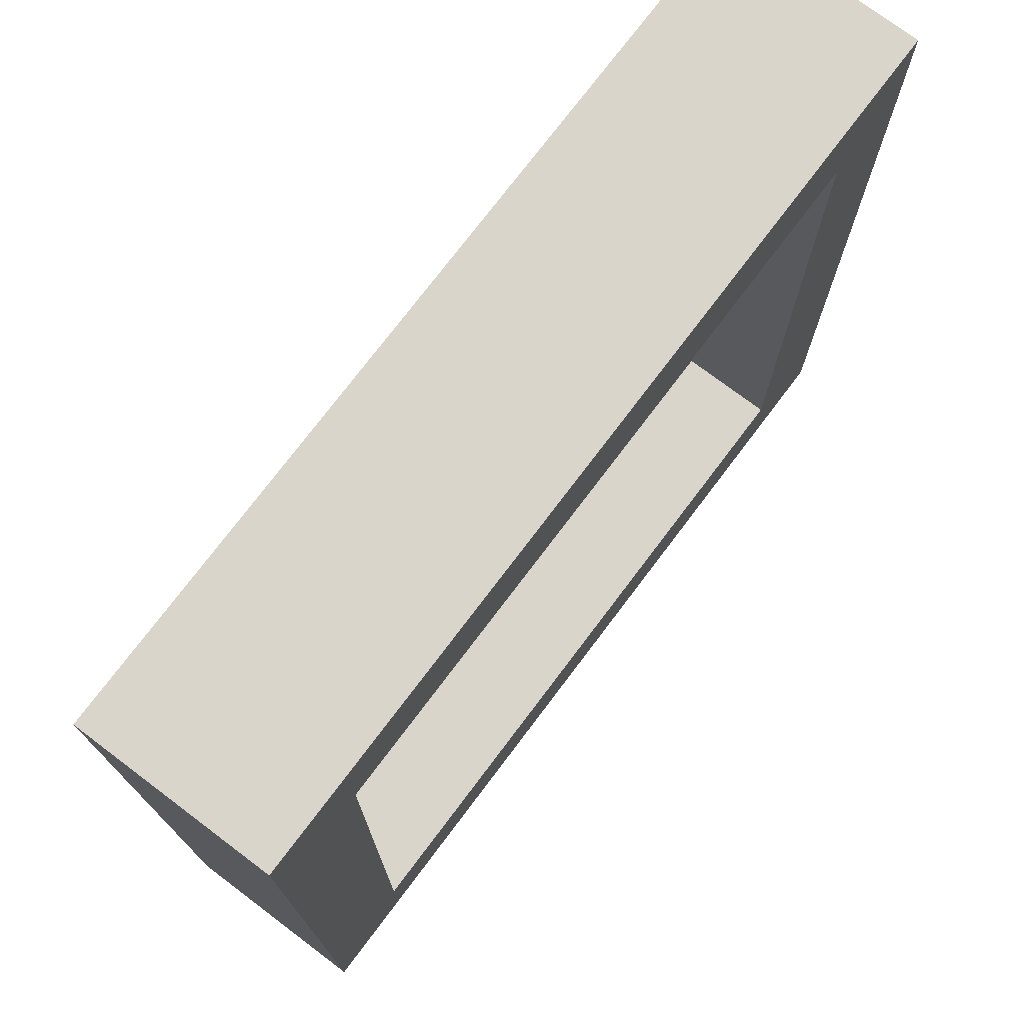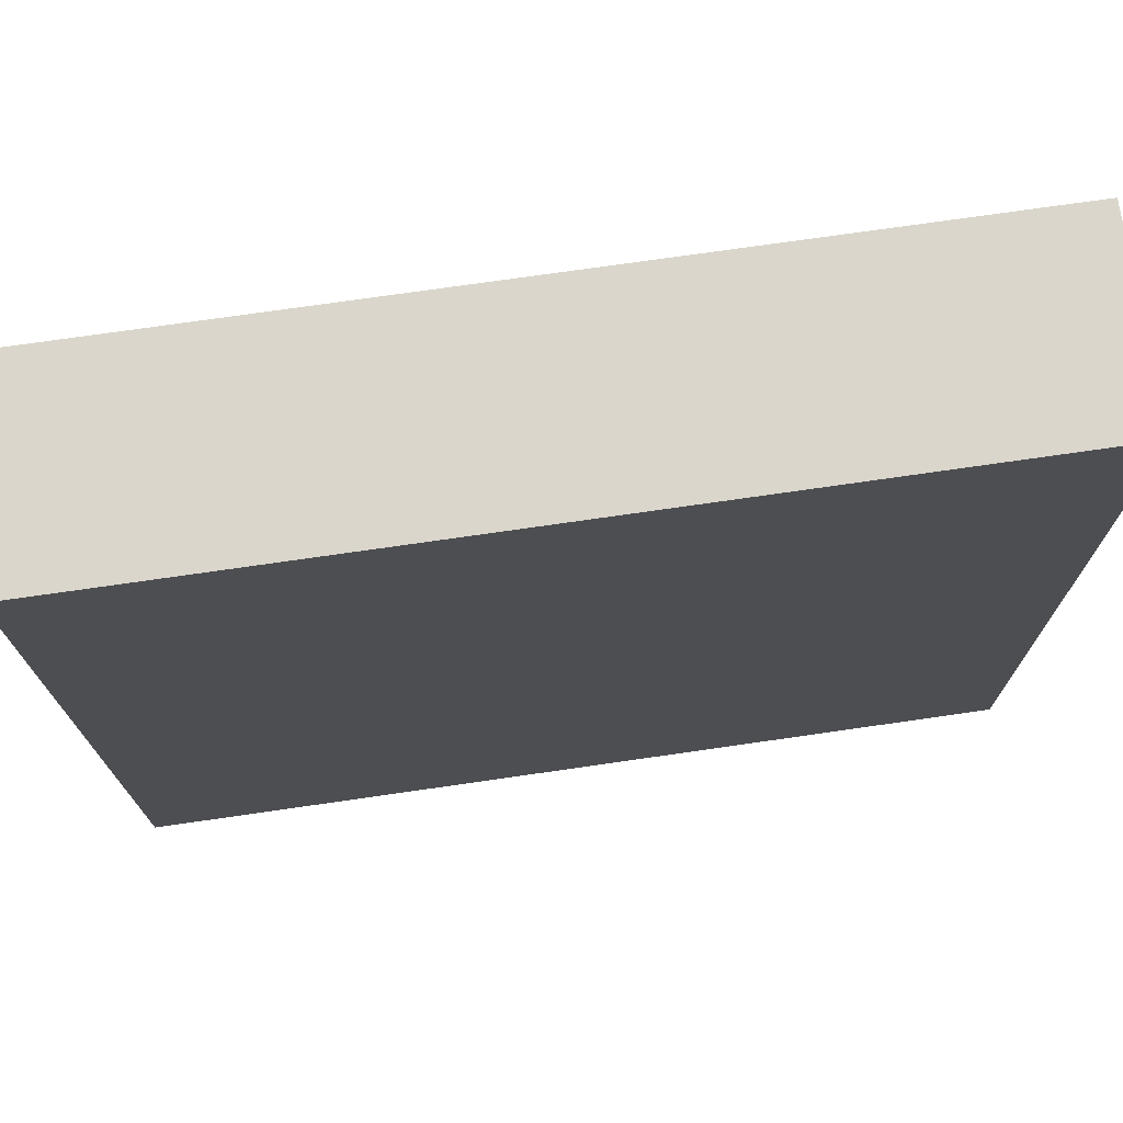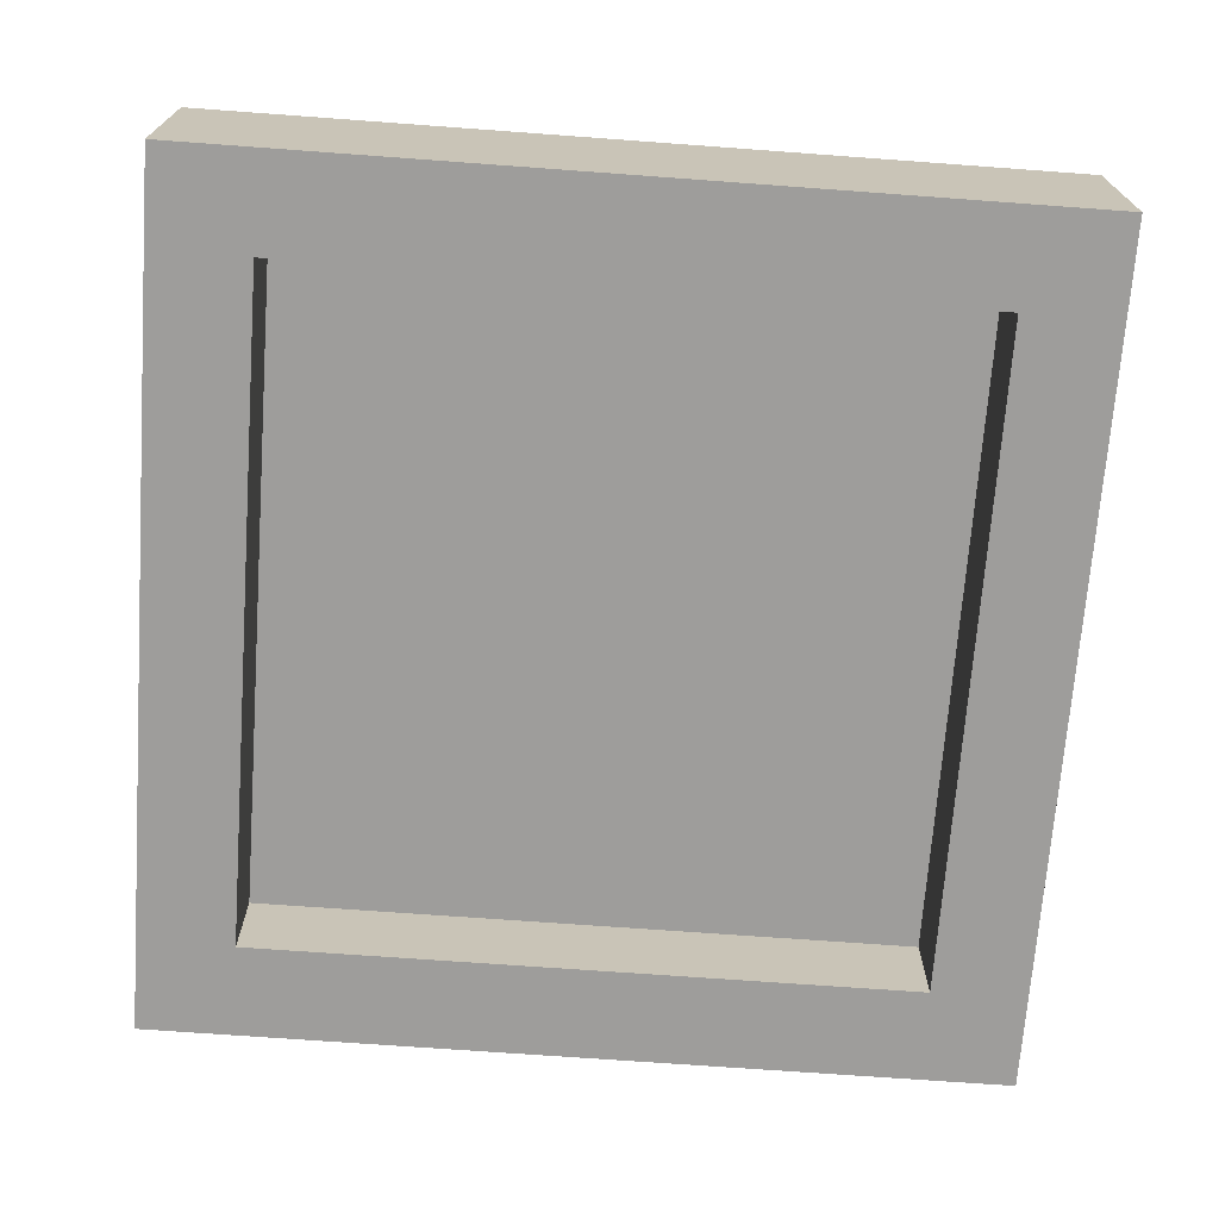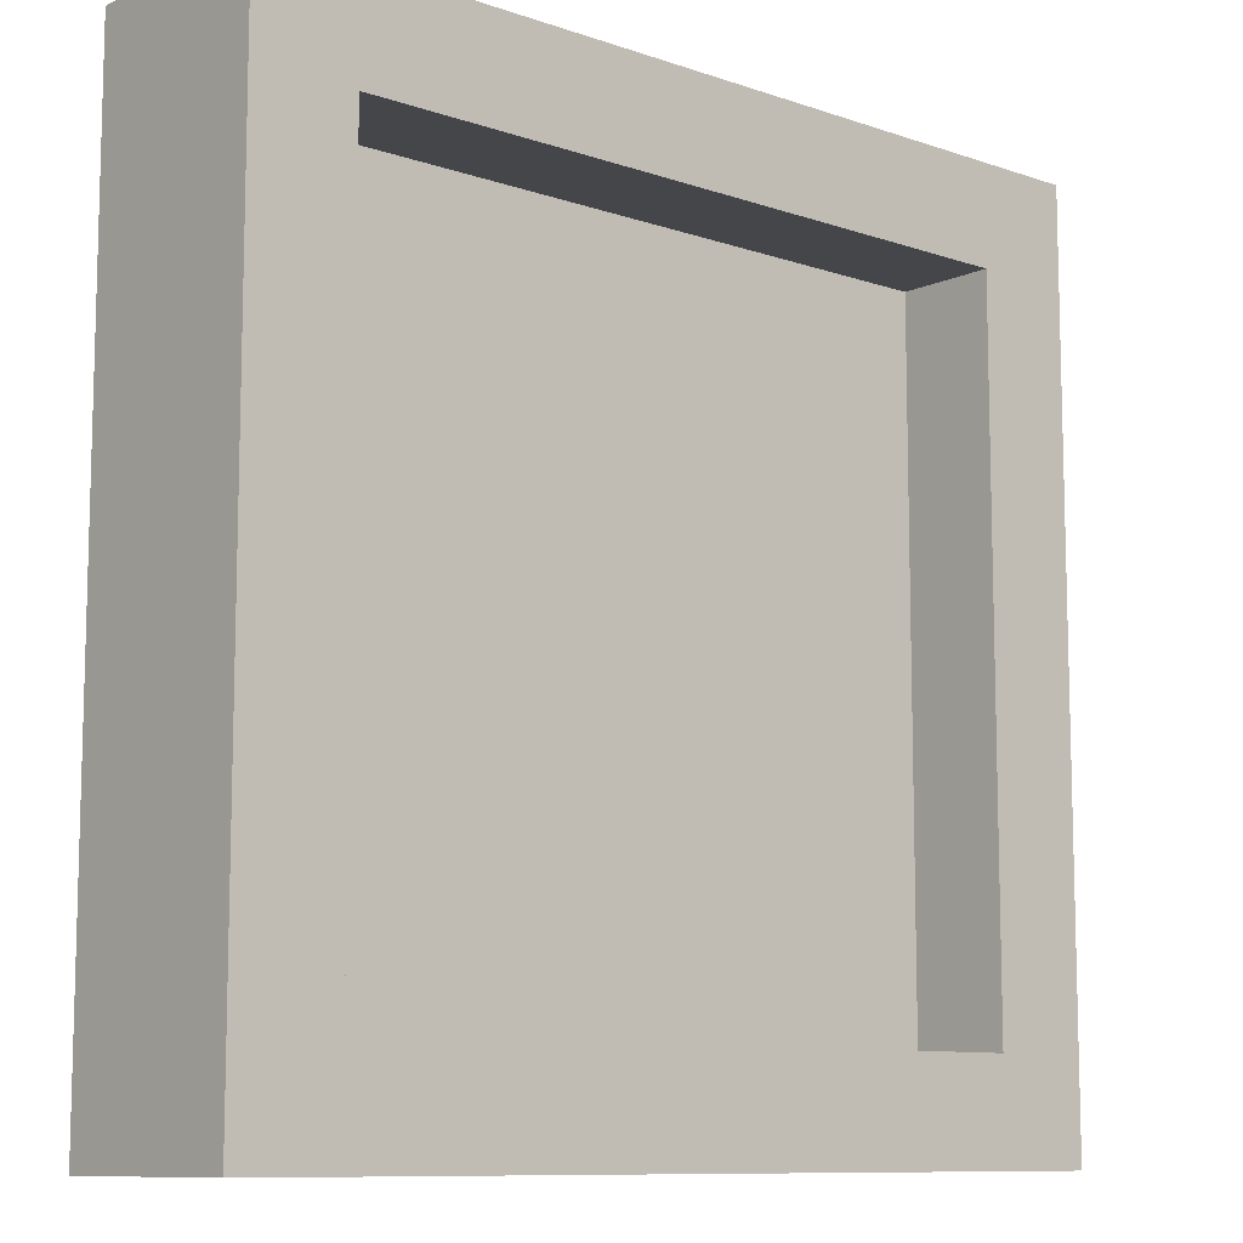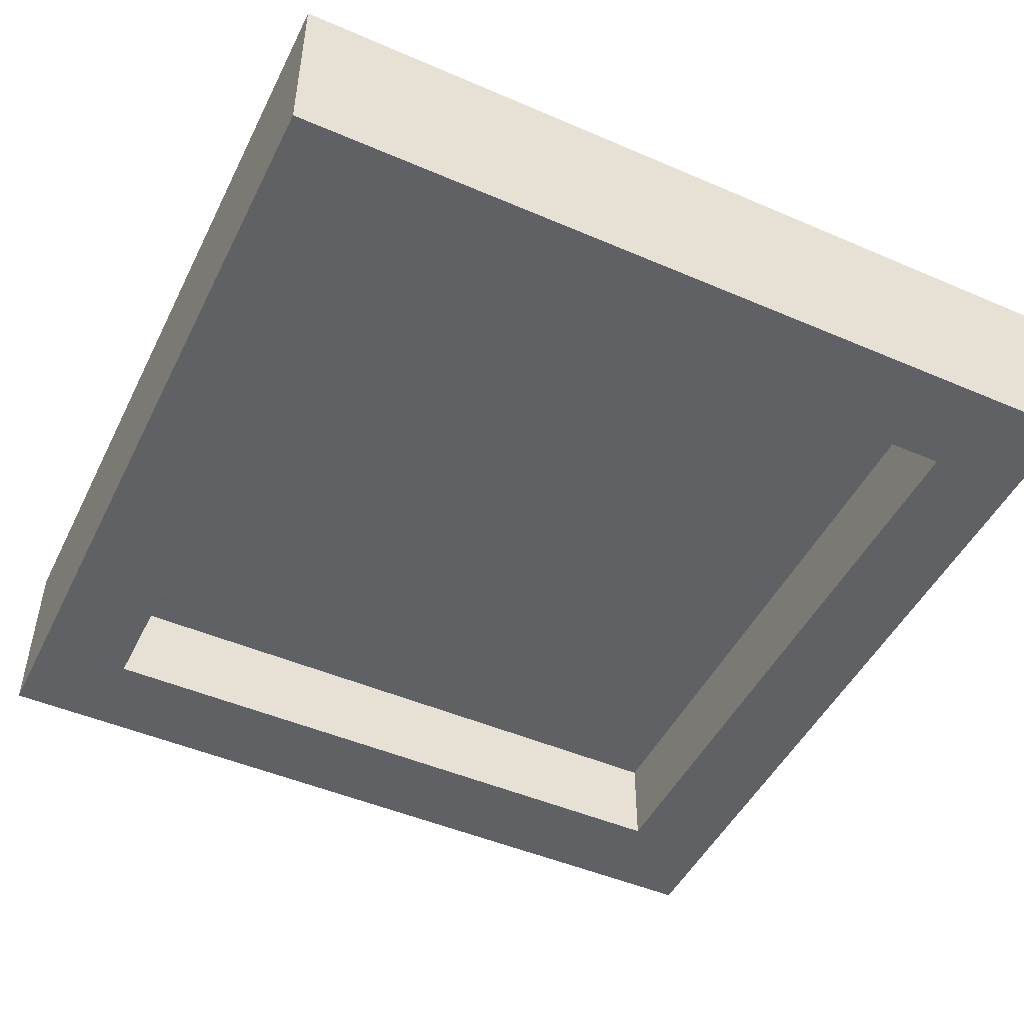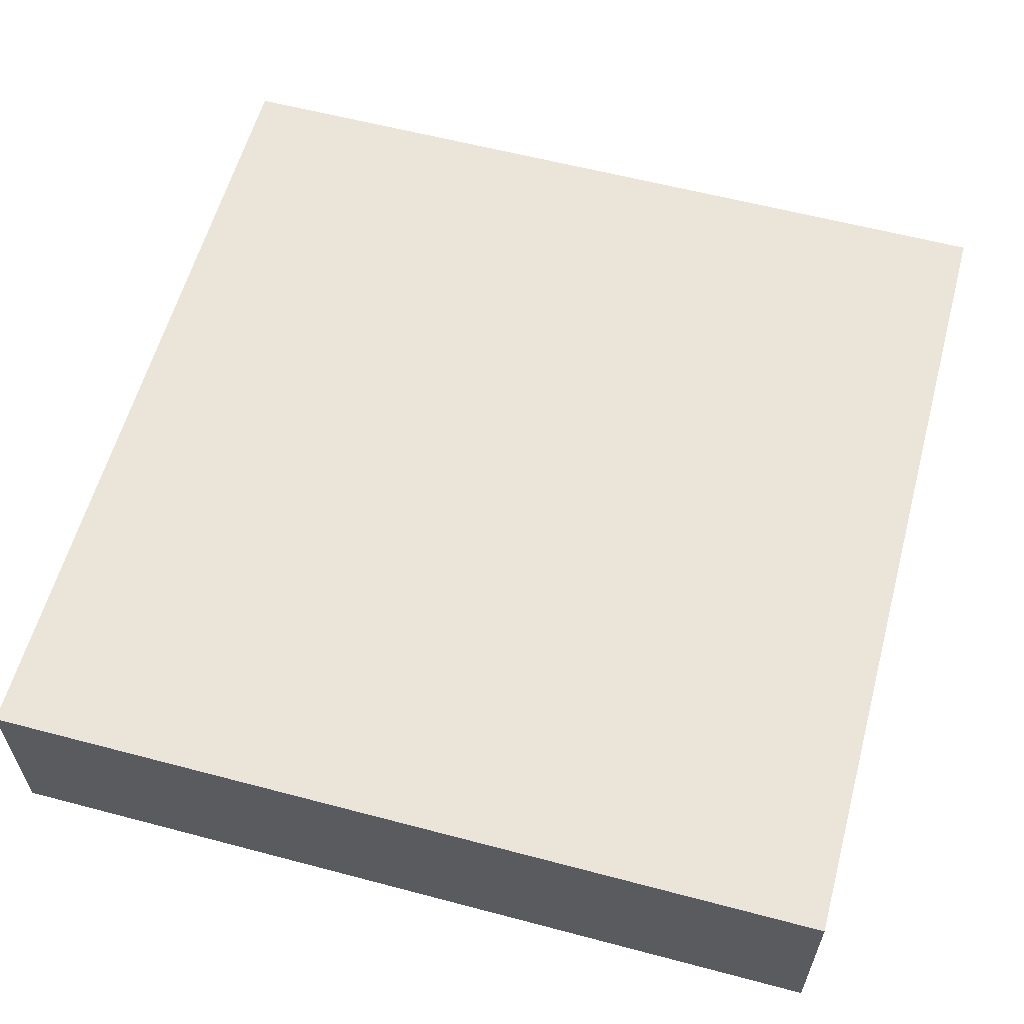
<metadata>
{"format":"obj","ext":"obj","renderer":"f3d","projection":"perspective","resolution":1024,"background":"white","views":[{"elev":74.7,"azim":127.0,"up":"+Y"},{"elev":73.8,"azim":-8.2,"up":"+Y"},{"elev":-70.6,"azim":85.8,"up":"+Z"},{"elev":-9.9,"azim":138.6,"up":"+Y"},{"elev":-48.2,"azim":64.3,"up":"+Z"},{"elev":59.4,"azim":-74.8,"up":"+Z"}]}
</metadata>
<code>
g 7x7_Puzzle_Frame
v -4.5 0 1
v -4.5 0 -1
v -4.5 9 1
v -4.5 9 -1
v 3.5 1 -0
v 3.5 1 -1
v 3.5 8 -0
v 3.5 8 -1
v -3.5 1 -0
v -3.5 1 -1
v -3.5 8 -0
v -3.5 8 -1
v 4.5 0 1
v 4.5 0 -1
v 4.5 9 1
v 4.5 9 -1
v -4.5 0 1
v -4.5 9 1
v 4.5 0 1
v 4.5 9 1
v -3.5 1 -0
v -3.5 8 -0
v 3.5 1 -0
v 3.5 8 -0
v -4.5 0 -1
v -4.5 9 -1
v -3.5 1 -1
v -3.5 8 -1
v 3.5 1 -1
v 3.5 8 -1
v 4.5 0 -1
v 4.5 9 -1
v -4.5 0 1
v 4.5 0 1
v -4.5 0 -1
v 4.5 0 -1
v -3.5 8 -0
v 3.5 8 -0
v -3.5 8 -1
v 3.5 8 -1
v -3.5 1 -0
v 3.5 1 -0
v -3.5 1 -1
v 3.5 1 -1
v -4.5 9 1
v 4.5 9 1
v -4.5 9 -1
v 4.5 9 -1
f 3 2 1
f 4 2 3
f 7 6 5
f 8 6 7
f 9 10 11
f 11 10 12
f 13 14 15
f 15 14 16
f 19 18 17
f 20 18 19
f 21 22 23
f 23 22 24
f 25 26 27
f 27 26 28
f 25 27 29
f 28 26 30
f 25 29 31
f 29 30 31
f 30 26 32
f 31 30 32
f 35 34 33
f 36 34 35
f 39 38 37
f 40 38 39
f 41 42 43
f 43 42 44
f 45 46 47
f 47 46 48

</code>
